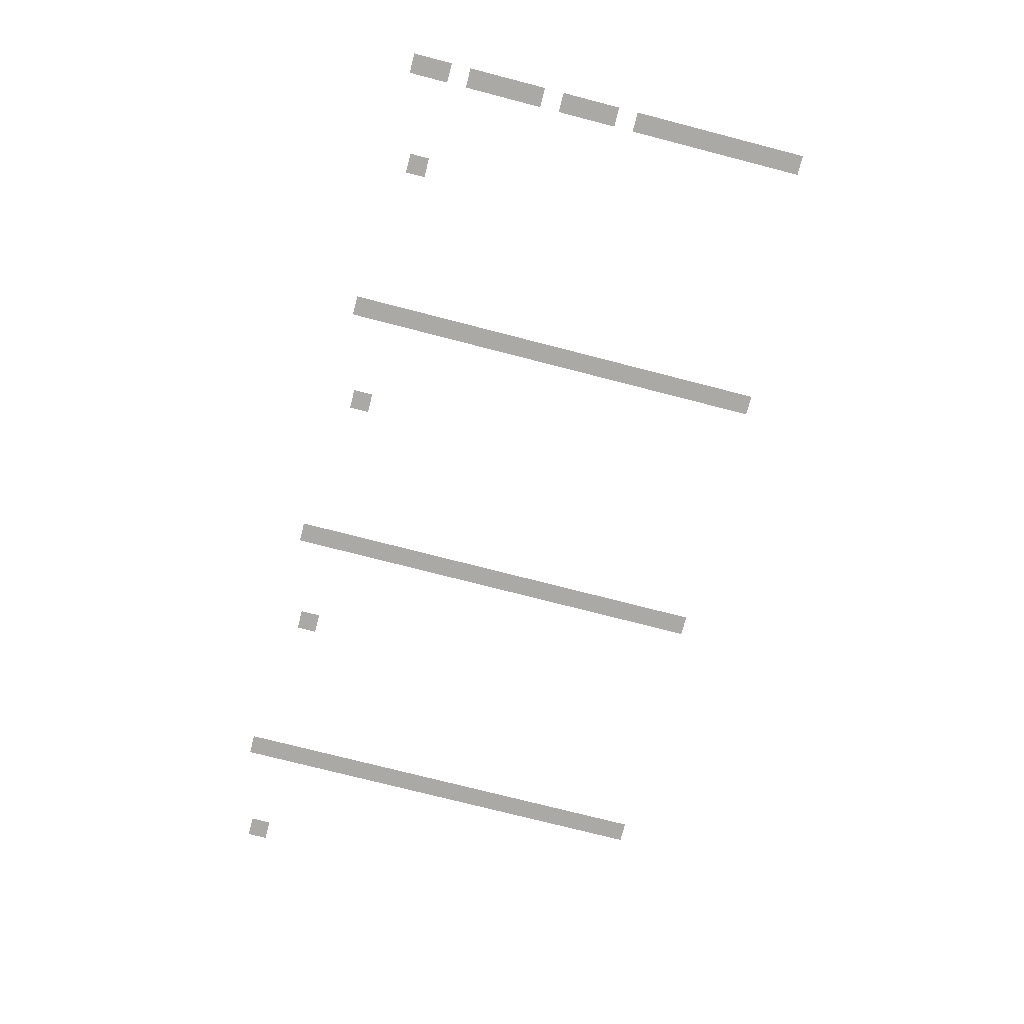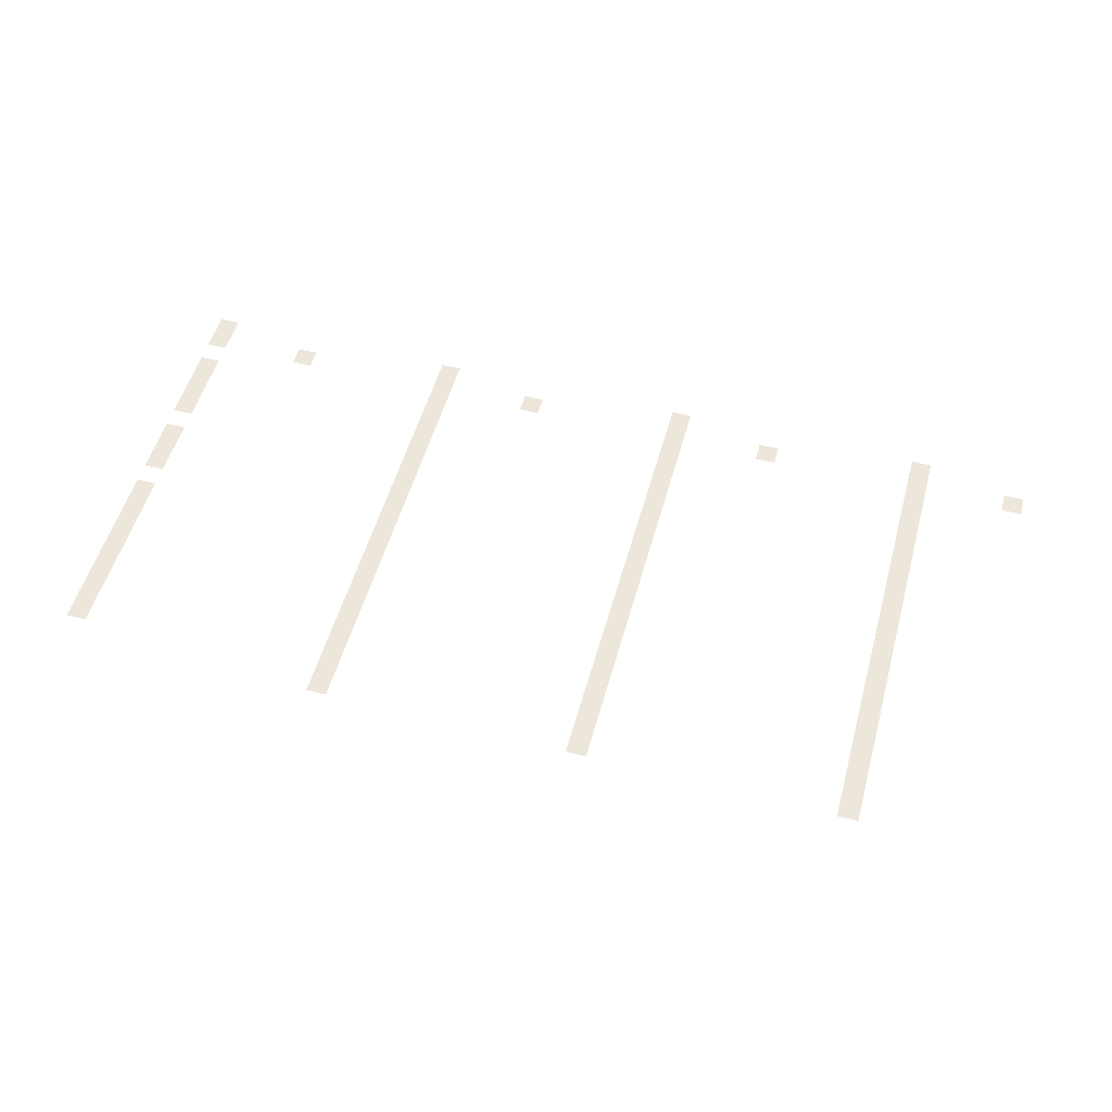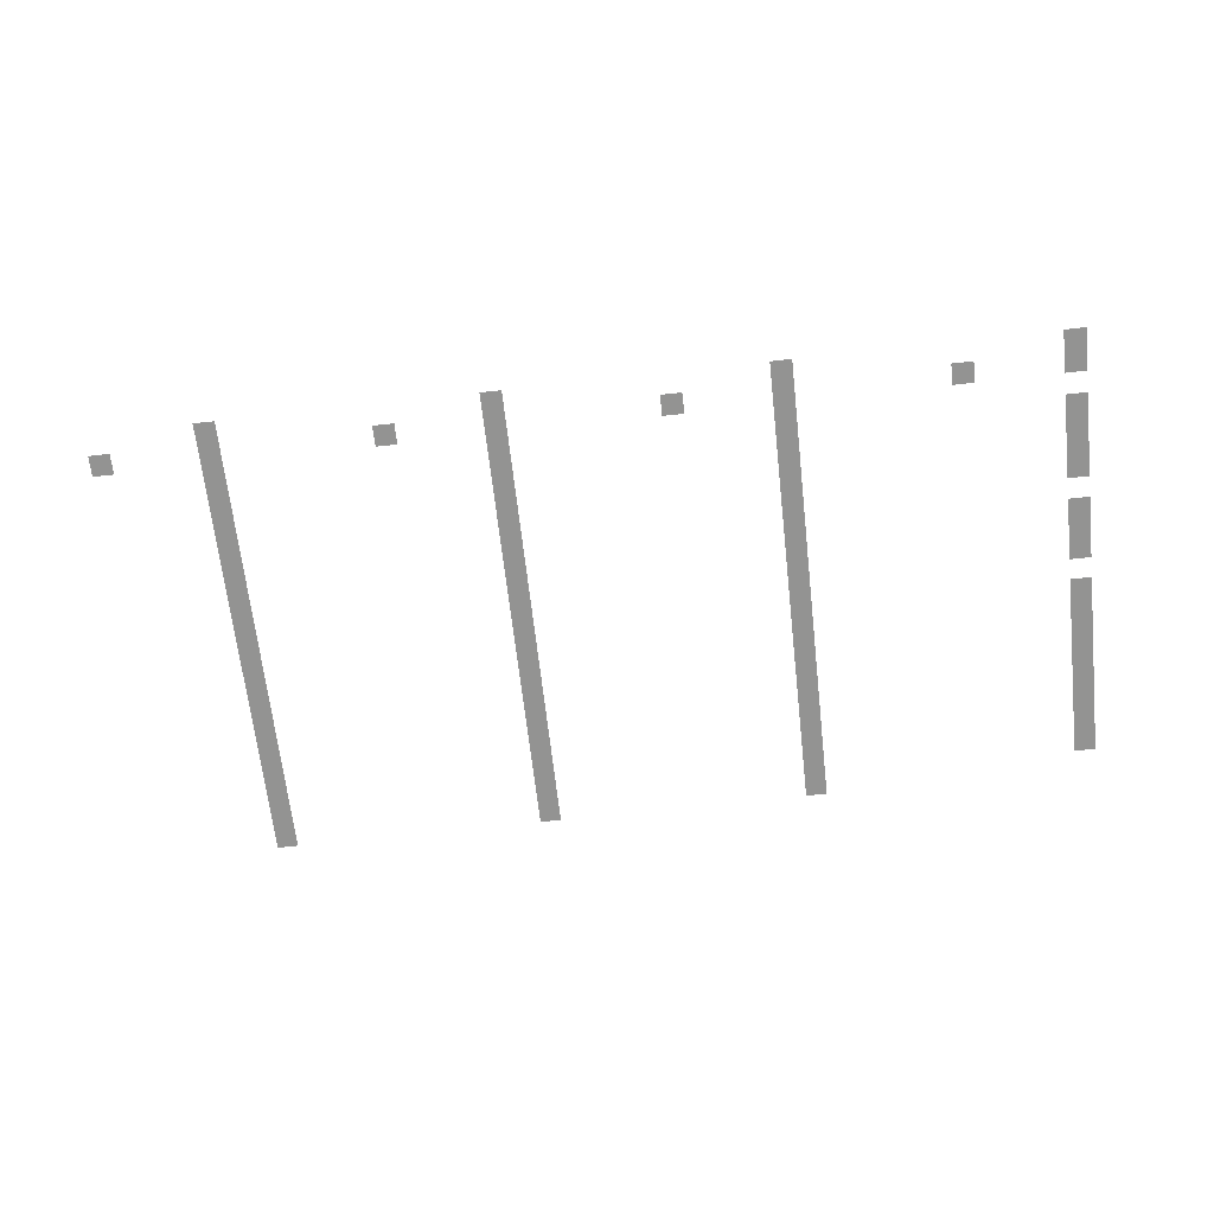
<metadata>
{"format":"obj","ext":"obj","renderer":"f3d","projection":"perspective","resolution":1024,"background":"white","views":[{"elev":-75.5,"azim":75.6,"up":"+Z"},{"elev":53.3,"azim":-164.6,"up":"+Z"},{"elev":-66.6,"azim":6.4,"up":"+Z"}]}
</metadata>
<code>
v -85 -33 0
v -86 -33 0
v -86 -32 0
v -85 -32 0
v -72 -33 0
v -73 -33 0
v -73 -32 0
v -72 -32 0
v -59 -33 0
v -60 -33 0
v -60 -32 0
v -59 -32 0
v -85 -34 0
v -86 -34 0
v -86 -33 0
v -85 -33 0
v -72 -34 0
v -73 -34 0
v -73 -33 0
v -72 -33 0
v -59 -34 0
v -60 -34 0
v -60 -33 0
v -59 -33 0
v -46 -34 0
v -47 -34 0
v -47 -33 0
v -46 -33 0
v -85 -35 0
v -86 -35 0
v -86 -34 0
v -85 -34 0
v -72 -35 0
v -73 -35 0
v -73 -34 0
v -72 -34 0
v -59 -35 0
v -60 -35 0
v -60 -34 0
v -59 -34 0
v -46 -35 0
v -47 -35 0
v -47 -34 0
v -46 -34 0
v -85 -36 0
v -86 -36 0
v -86 -35 0
v -85 -35 0
v -72 -36 0
v -73 -36 0
v -73 -35 0
v -72 -35 0
v -59 -36 0
v -60 -36 0
v -60 -35 0
v -59 -35 0
v -46 -36 0
v -47 -36 0
v -47 -35 0
v -46 -35 0
v -85 -37 0
v -86 -37 0
v -86 -36 0
v -85 -36 0
v -72 -37 0
v -73 -37 0
v -73 -36 0
v -72 -36 0
v -59 -37 0
v -60 -37 0
v -60 -36 0
v -59 -36 0
v -46 -37 0
v -47 -37 0
v -47 -36 0
v -46 -36 0
v -85 -38 0
v -86 -38 0
v -86 -37 0
v -85 -37 0
v -72 -38 0
v -73 -38 0
v -73 -37 0
v -72 -37 0
v -59 -38 0
v -60 -38 0
v -60 -37 0
v -59 -37 0
v -46 -38 0
v -47 -38 0
v -47 -37 0
v -46 -37 0
v -85 -39 0
v -86 -39 0
v -86 -38 0
v -85 -38 0
v -72 -39 0
v -73 -39 0
v -73 -38 0
v -72 -38 0
v -59 -39 0
v -60 -39 0
v -60 -38 0
v -59 -38 0
v -46 -39 0
v -47 -39 0
v -47 -38 0
v -46 -38 0
v -85 -40 0
v -86 -40 0
v -86 -39 0
v -85 -39 0
v -72 -40 0
v -73 -40 0
v -73 -39 0
v -72 -39 0
v -59 -40 0
v -60 -40 0
v -60 -39 0
v -59 -39 0
v -46 -40 0
v -47 -40 0
v -47 -39 0
v -46 -39 0
v -85 -41 0
v -86 -41 0
v -86 -40 0
v -85 -40 0
v -72 -41 0
v -73 -41 0
v -73 -40 0
v -72 -40 0
v -59 -41 0
v -60 -41 0
v -60 -40 0
v -59 -40 0
v -46 -41 0
v -47 -41 0
v -47 -40 0
v -46 -40 0
v -85 -42 0
v -86 -42 0
v -86 -41 0
v -85 -41 0
v -72 -42 0
v -73 -42 0
v -73 -41 0
v -72 -41 0
v -59 -42 0
v -60 -42 0
v -60 -41 0
v -59 -41 0
v -46 -42 0
v -47 -42 0
v -47 -41 0
v -46 -41 0
v -85 -43 0
v -86 -43 0
v -86 -42 0
v -85 -42 0
v -72 -43 0
v -73 -43 0
v -73 -42 0
v -72 -42 0
v -59 -43 0
v -60 -43 0
v -60 -42 0
v -59 -42 0
v -85 -44 0
v -86 -44 0
v -86 -43 0
v -85 -43 0
v -72 -44 0
v -73 -44 0
v -73 -43 0
v -72 -43 0
v -59 -44 0
v -60 -44 0
v -60 -43 0
v -59 -43 0
v -46 -44 0
v -47 -44 0
v -47 -43 0
v -46 -43 0
v -85 -45 0
v -86 -45 0
v -86 -44 0
v -85 -44 0
v -72 -45 0
v -73 -45 0
v -73 -44 0
v -72 -44 0
v -59 -45 0
v -60 -45 0
v -60 -44 0
v -59 -44 0
v -46 -45 0
v -47 -45 0
v -47 -44 0
v -46 -44 0
v -85 -46 0
v -86 -46 0
v -86 -45 0
v -85 -45 0
v -72 -46 0
v -73 -46 0
v -73 -45 0
v -72 -45 0
v -59 -46 0
v -60 -46 0
v -60 -45 0
v -59 -45 0
v -46 -46 0
v -47 -46 0
v -47 -45 0
v -46 -45 0
v -85 -47 0
v -86 -47 0
v -86 -46 0
v -85 -46 0
v -72 -47 0
v -73 -47 0
v -73 -46 0
v -72 -46 0
v -59 -47 0
v -60 -47 0
v -60 -46 0
v -59 -46 0
v -85 -48 0
v -86 -48 0
v -86 -47 0
v -85 -47 0
v -72 -48 0
v -73 -48 0
v -73 -47 0
v -72 -47 0
v -59 -48 0
v -60 -48 0
v -60 -47 0
v -59 -47 0
v -46 -48 0
v -47 -48 0
v -47 -47 0
v -46 -47 0
v -85 -49 0
v -86 -49 0
v -86 -48 0
v -85 -48 0
v -72 -49 0
v -73 -49 0
v -73 -48 0
v -72 -48 0
v -59 -49 0
v -60 -49 0
v -60 -48 0
v -59 -48 0
v -46 -49 0
v -47 -49 0
v -47 -48 0
v -46 -48 0
v -85 -50 0
v -86 -50 0
v -86 -49 0
v -85 -49 0
v -72 -50 0
v -73 -50 0
v -73 -49 0
v -72 -49 0
v -59 -50 0
v -60 -50 0
v -60 -49 0
v -59 -49 0
v -46 -50 0
v -47 -50 0
v -47 -49 0
v -46 -49 0
v -85 -51 0
v -86 -51 0
v -86 -50 0
v -85 -50 0
v -72 -51 0
v -73 -51 0
v -73 -50 0
v -72 -50 0
v -59 -51 0
v -60 -51 0
v -60 -50 0
v -59 -50 0
v -46 -51 0
v -47 -51 0
v -47 -50 0
v -46 -50 0
v -85 -52 0
v -86 -52 0
v -86 -51 0
v -85 -51 0
v -72 -52 0
v -73 -52 0
v -73 -51 0
v -72 -51 0
v -59 -52 0
v -60 -52 0
v -60 -51 0
v -59 -51 0
v -90 -53 0
v -91 -53 0
v -91 -52 0
v -90 -52 0
v -85 -53 0
v -86 -53 0
v -86 -52 0
v -85 -52 0
v -77 -53 0
v -78 -53 0
v -78 -52 0
v -77 -52 0
v -72 -53 0
v -73 -53 0
v -73 -52 0
v -72 -52 0
v -64 -53 0
v -65 -53 0
v -65 -52 0
v -64 -52 0
v -59 -53 0
v -60 -53 0
v -60 -52 0
v -59 -52 0
v -51 -53 0
v -52 -53 0
v -52 -52 0
v -51 -52 0
v -46 -53 0
v -47 -53 0
v -47 -52 0
v -46 -52 0
v -85 -54 0
v -86 -54 0
v -86 -53 0
v -85 -53 0
v -72 -54 0
v -73 -54 0
v -73 -53 0
v -72 -53 0
v -59 -54 0
v -60 -54 0
v -60 -53 0
v -59 -53 0
v -46 -54 0
v -47 -54 0
v -47 -53 0
v -46 -53 0
g StorageUnits_mesh_0006
f 1 2 3 4
f 5 6 7 8
f 9 10 11 12
f 13 14 15 16
f 17 18 19 20
f 21 22 23 24
f 25 26 27 28
f 29 30 31 32
f 33 34 35 36
f 37 38 39 40
f 41 42 43 44
f 45 46 47 48
f 49 50 51 52
f 53 54 55 56
f 57 58 59 60
f 61 62 63 64
f 65 66 67 68
f 69 70 71 72
f 73 74 75 76
f 77 78 79 80
f 81 82 83 84
f 85 86 87 88
f 89 90 91 92
f 93 94 95 96
f 97 98 99 100
f 101 102 103 104
f 105 106 107 108
f 109 110 111 112
f 113 114 115 116
f 117 118 119 120
f 121 122 123 124
f 125 126 127 128
f 129 130 131 132
f 133 134 135 136
f 137 138 139 140
f 141 142 143 144
f 145 146 147 148
f 149 150 151 152
f 153 154 155 156
f 157 158 159 160
f 161 162 163 164
f 165 166 167 168
f 169 170 171 172
f 173 174 175 176
f 177 178 179 180
f 181 182 183 184
f 185 186 187 188
f 189 190 191 192
f 193 194 195 196
f 197 198 199 200
f 201 202 203 204
f 205 206 207 208
f 209 210 211 212
f 213 214 215 216
f 217 218 219 220
f 221 222 223 224
f 225 226 227 228
f 229 230 231 232
f 233 234 235 236
f 237 238 239 240
f 241 242 243 244
f 245 246 247 248
f 249 250 251 252
f 253 254 255 256
f 257 258 259 260
f 261 262 263 264
f 265 266 267 268
f 269 270 271 272
f 273 274 275 276
f 277 278 279 280
f 281 282 283 284
f 285 286 287 288
f 289 290 291 292
f 293 294 295 296
f 297 298 299 300
f 301 302 303 304
f 305 306 307 308
f 309 310 311 312
f 313 314 315 316
f 317 318 319 320
f 321 322 323 324
f 325 326 327 328
f 329 330 331 332
f 333 334 335 336
f 337 338 339 340
f 341 342 343 344
f 345 346 347 348
f 349 350 351 352

</code>
